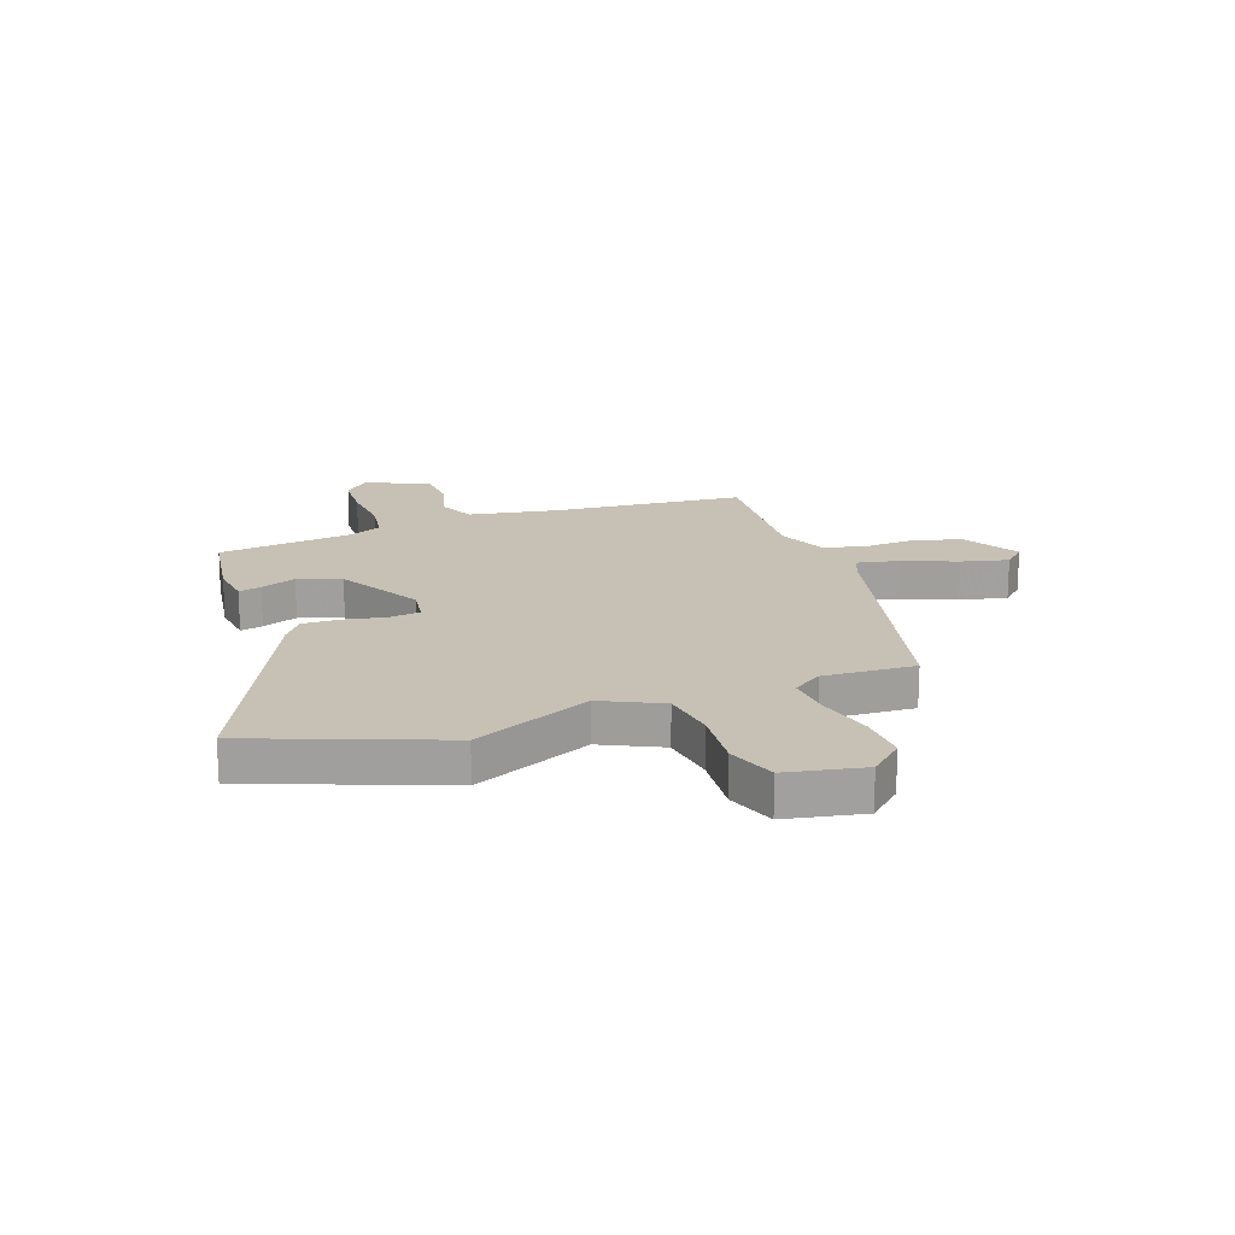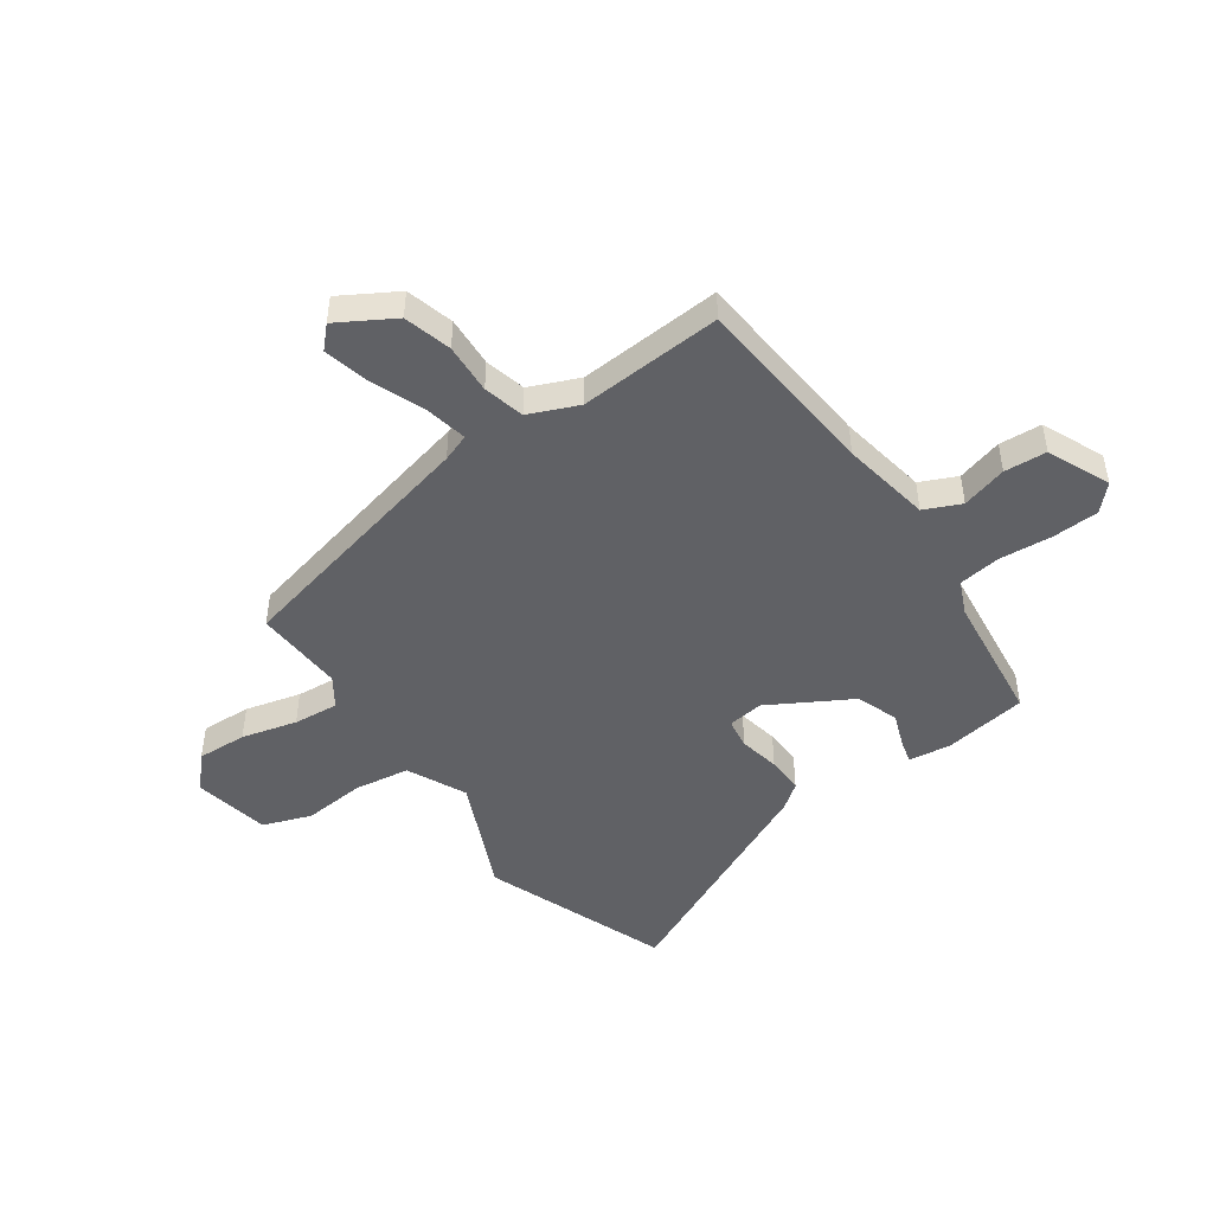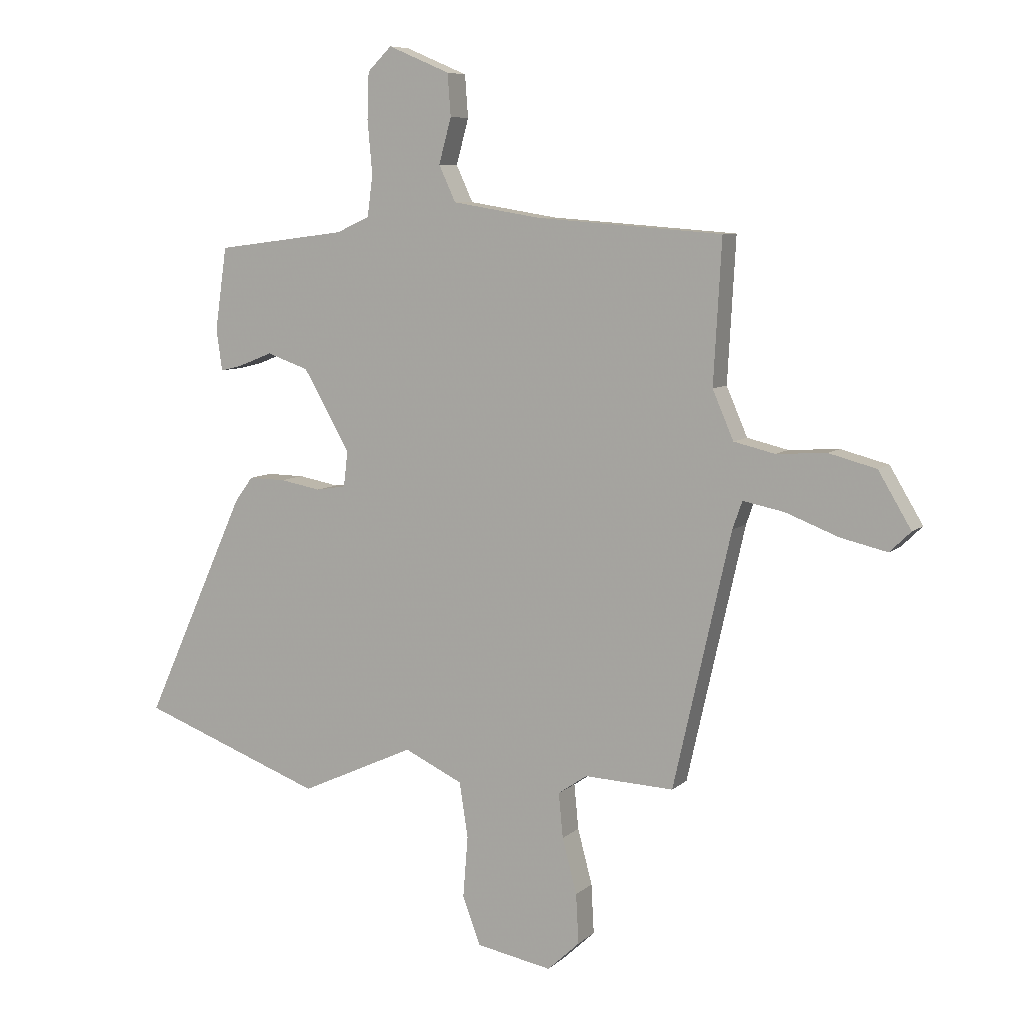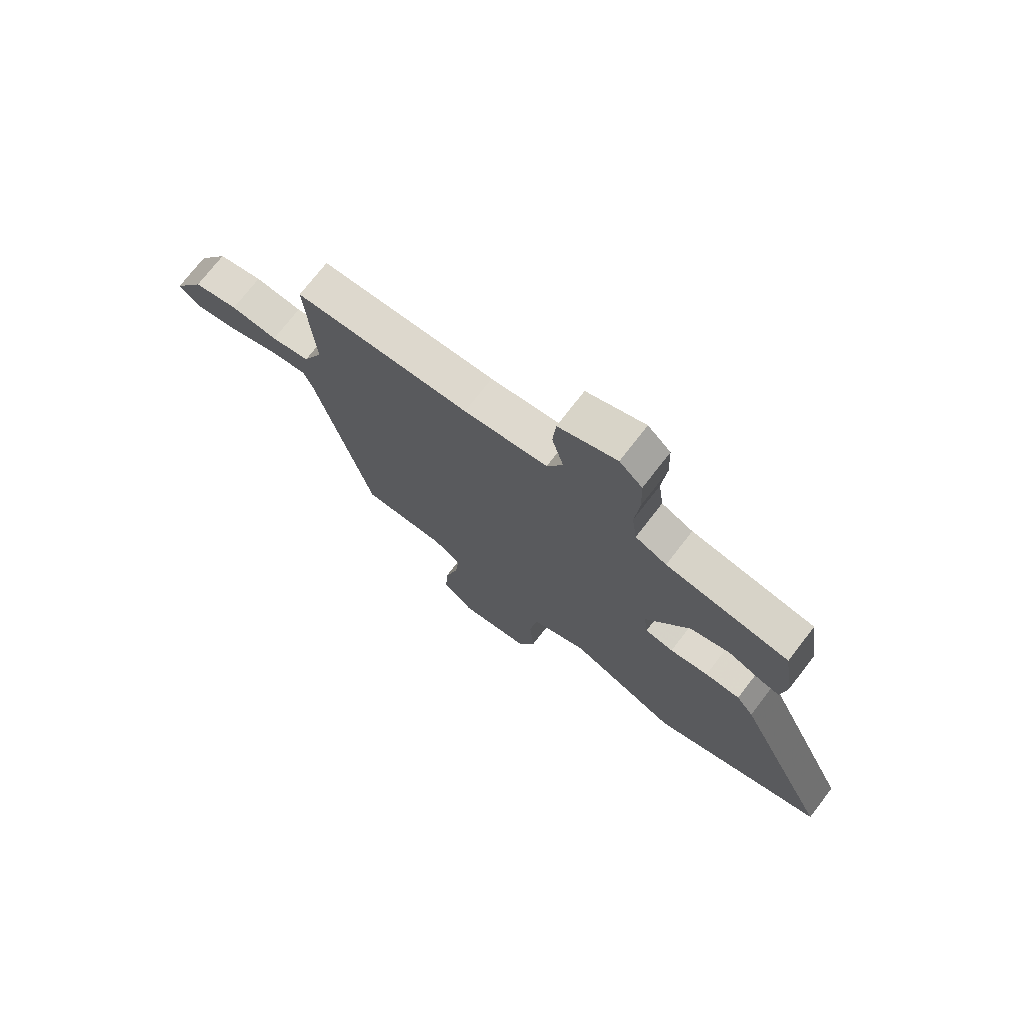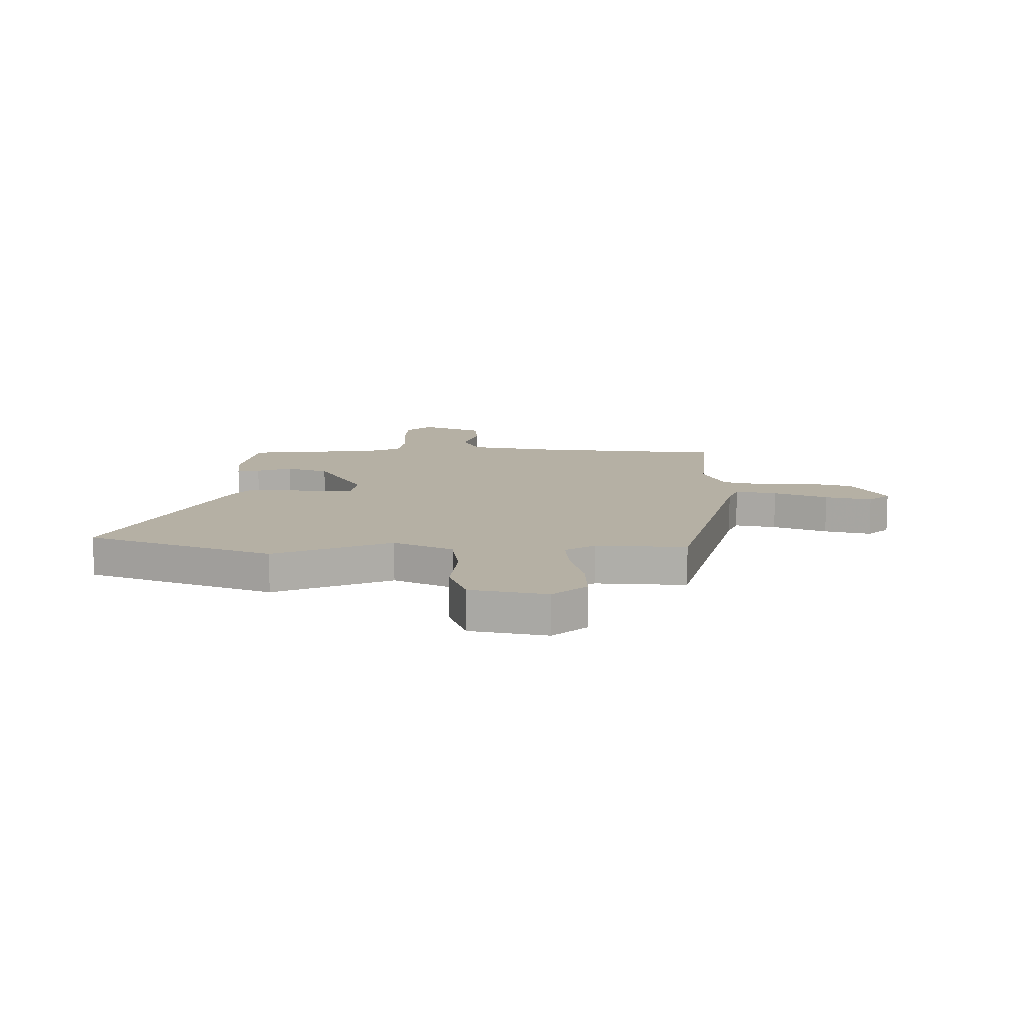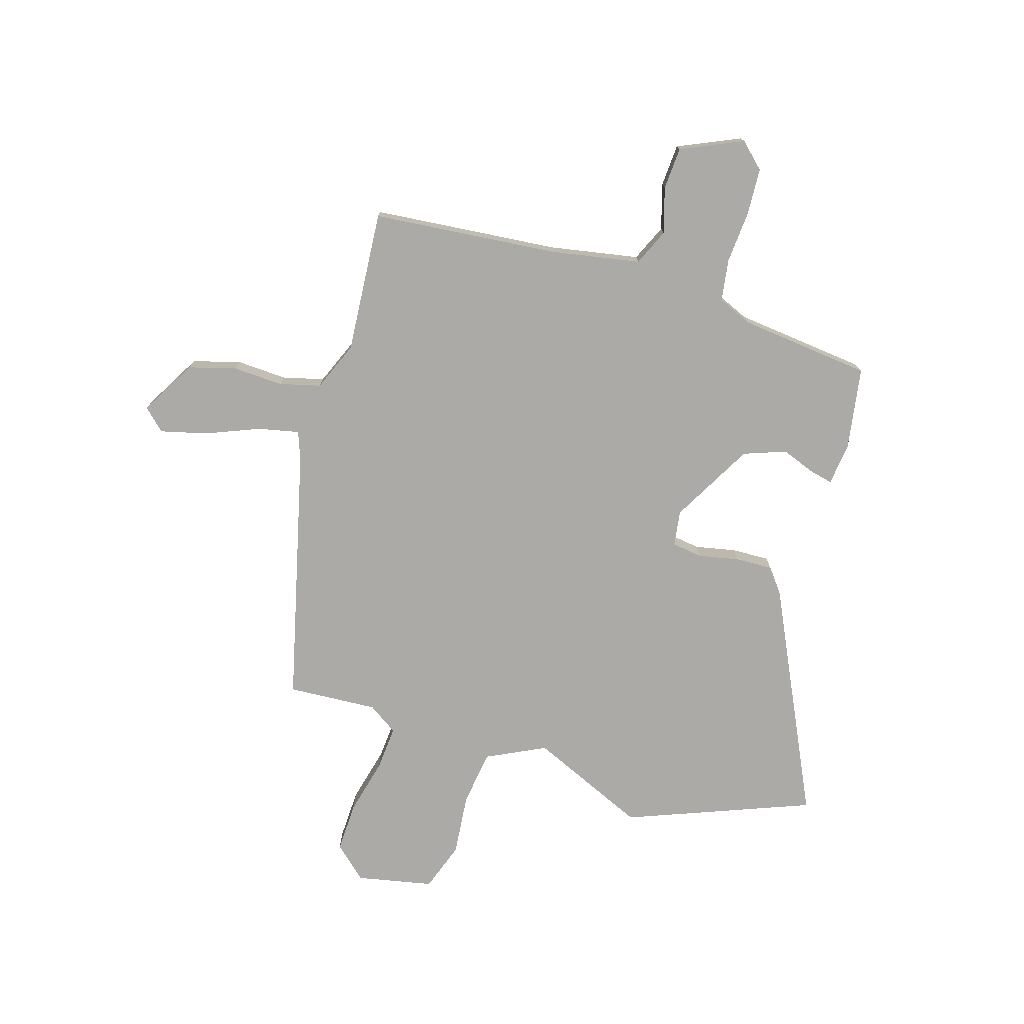
<metadata>
{"format":"obj","ext":"obj","renderer":"f3d","projection":"perspective","resolution":1024,"background":"white","views":[{"elev":18.5,"azim":160.9,"up":"+Y"},{"elev":-47.2,"azim":-54.4,"up":"+Y"},{"elev":7.6,"azim":-154.7,"up":"+Z"},{"elev":73.8,"azim":37.7,"up":"+Z"},{"elev":11.6,"azim":-178.2,"up":"+Y"},{"elev":-76.0,"azim":-15.9,"up":"+Y"}]}
</metadata>
<code>
v -0.407 0.07 -0.481
v -0.514 0.07 -0.009
v -0.532 0.07 0.042
v -0.608 0.07 0.027
v -0.707 0.07 -0.011
v -0.793 0.07 -0.031
v -0.832 0.07 0.007
v -0.771 0.07 0.109
v -0.683 0.07 0.132
v -0.59 0.07 0.126
v -0.514 0.07 0.144
v -0.475 0.07 0.234
v -0.49 0.07 0.498
v -0.145 0.07 0.524
v 0.02 0.07 0.551
v 0.051 0.07 0.618
v 0.028 0.07 0.702
v 0.034 0.07 0.78
v 0.149 0.07 0.829
v 0.194 0.07 0.785
v 0.197 0.07 0.699
v 0.188 0.07 0.601
v 0.198 0.07 0.524
v 0.26 0.07 0.496
v 0.504 0.07 0.465
v 0.526 0.07 0.311
v 0.515 0.07 0.234
v 0.474 0.07 0.244
v 0.41 0.07 0.269
v 0.332 0.07 0.242
v 0.245 0.07 0.092
v 0.253 0.07 0.026
v 0.309 0.07 0.017
v 0.385 0.07 0.031
v 0.454 0.07 0.032
v 0.488 0.07 -0.014
v 0.679 0.07 -0.434
v 0.337 0.07 -0.56
v 0.123 0.07 -0.462
v 0.014 0.07 -0.513
v -0.002 0.07 -0.615
v 0.007 0.07 -0.729
v -0.026 0.07 -0.818
v -0.167 0.07 -0.844
v -0.227 0.07 -0.788
v -0.222 0.07 -0.696
v -0.195 0.07 -0.594
v -0.187 0.07 -0.511
v -0.241 0.07 -0.474
v -0.407 0 -0.481
v -0.514 0 -0.009
v -0.532 0 0.042
v -0.608 0 0.027
v -0.707 0 -0.011
v -0.793 0 -0.031
v -0.832 0 0.007
v -0.771 0 0.109
v -0.683 0 0.132
v -0.59 0 0.126
v -0.514 0 0.144
v -0.475 0 0.234
v -0.49 0 0.498
v -0.145 0 0.524
v 0.02 0 0.551
v 0.051 0 0.618
v 0.028 0 0.702
v 0.034 0 0.78
v 0.149 0 0.829
v 0.194 0 0.785
v 0.197 0 0.699
v 0.188 0 0.601
v 0.198 0 0.524
v 0.26 0 0.496
v 0.504 0 0.465
v 0.526 0 0.311
v 0.515 0 0.234
v 0.474 0 0.244
v 0.41 0 0.269
v 0.332 0 0.242
v 0.245 0 0.092
v 0.253 0 0.026
v 0.309 0 0.017
v 0.385 0 0.031
v 0.454 0 0.032
v 0.488 0 -0.014
v 0.679 0 -0.434
v 0.337 0 -0.56
v 0.123 0 -0.462
v 0.014 0 -0.513
v -0.002 0 -0.615
v 0.007 0 -0.729
v -0.026 0 -0.818
v -0.167 0 -0.844
v -0.227 0 -0.788
v -0.222 0 -0.696
v -0.195 0 -0.594
v -0.187 0 -0.511
v -0.241 0 -0.474
f 44 45 46 47
f 44 47 48
f 41 42 43 44
f 40 41 44 48
f 39 40 48 49
f 37 38 39
f 36 37 39 49
f 33 34 35 36
f 32 33 36 49
f 26 27 28 29
f 24 25 26 29
f 23 24 29 30
f 19 20 21 22
f 19 22 23
f 16 17 18 19
f 15 16 19 23
f 14 15 23 30
f 12 13 14 30
f 7 8 9 10
f 7 10 11
f 4 5 6 7
f 3 4 7 11
f 2 3 11 12
f 31 32 49 1
f 12 30 31
f 1 2 12 31
f 96 95 94 93
f 97 96 93
f 93 92 91 90
f 97 93 90 89
f 98 97 89 88
f 88 87 86
f 98 88 86 85
f 85 84 83 82
f 98 85 82 81
f 78 77 76 75
f 78 75 74 73
f 79 78 73 72
f 71 70 69 68
f 72 71 68
f 68 67 66 65
f 72 68 65 64
f 79 72 64 63
f 79 63 62 61
f 59 58 57 56
f 60 59 56
f 56 55 54 53
f 60 56 53 52
f 61 60 52 51
f 50 98 81 80
f 80 79 61
f 80 61 51 50
f 1 50 51 2
f 2 51 52 3
f 3 52 53 4
f 4 53 54 5
f 5 54 55 6
f 6 55 56 7
f 7 56 57 8
f 8 57 58 9
f 9 58 59 10
f 10 59 60 11
f 11 60 61 12
f 12 61 62 13
f 13 62 63 14
f 14 63 64 15
f 15 64 65 16
f 16 65 66 17
f 17 66 67 18
f 18 67 68 19
f 19 68 69 20
f 20 69 70 21
f 21 70 71 22
f 22 71 72 23
f 23 72 73 24
f 24 73 74 25
f 25 74 75 26
f 26 75 76 27
f 27 76 77 28
f 28 77 78 29
f 29 78 79 30
f 30 79 80 31
f 31 80 81 32
f 32 81 82 33
f 33 82 83 34
f 34 83 84 35
f 35 84 85 36
f 36 85 86 37
f 37 86 87 38
f 38 87 88 39
f 39 88 89 40
f 40 89 90 41
f 41 90 91 42
f 42 91 92 43
f 43 92 93 44
f 44 93 94 45
f 45 94 95 46
f 46 95 96 47
f 47 96 97 48
f 48 97 98 49
f 49 98 50 1

</code>
